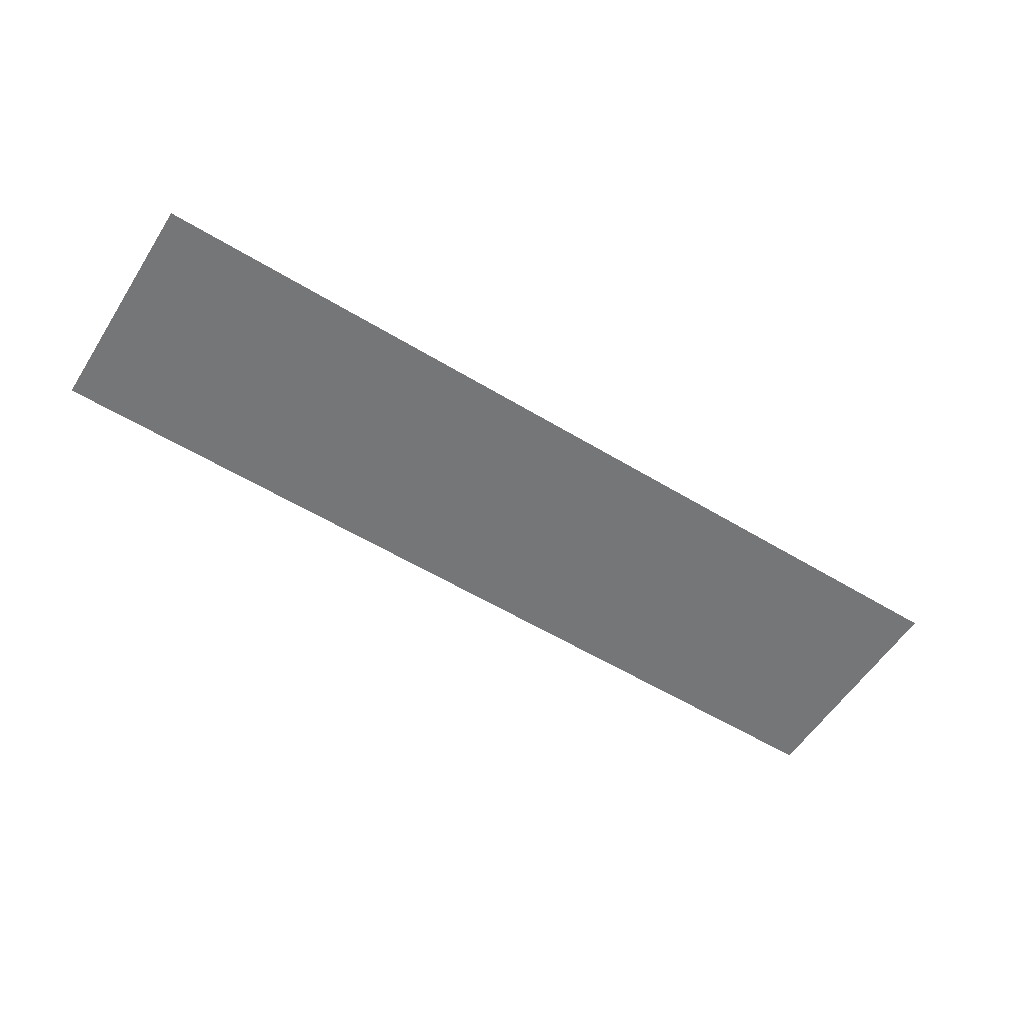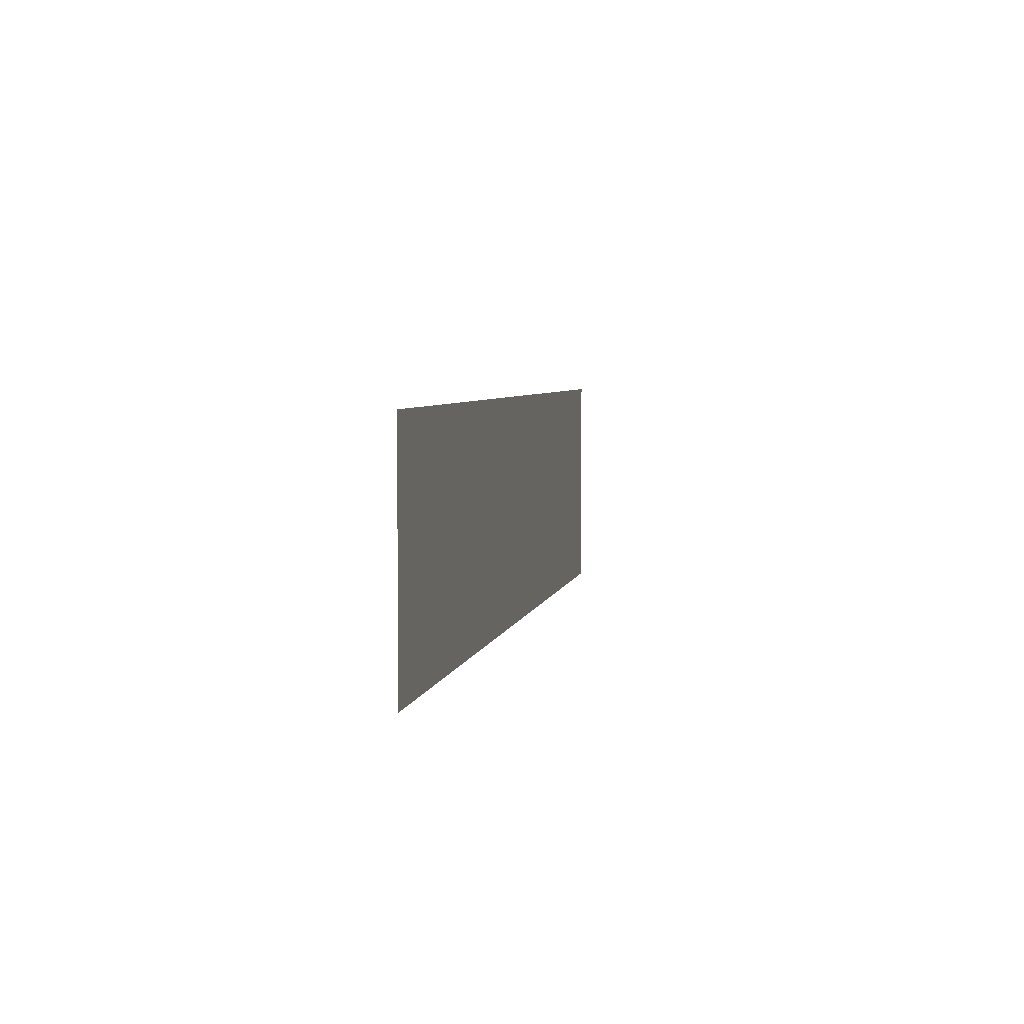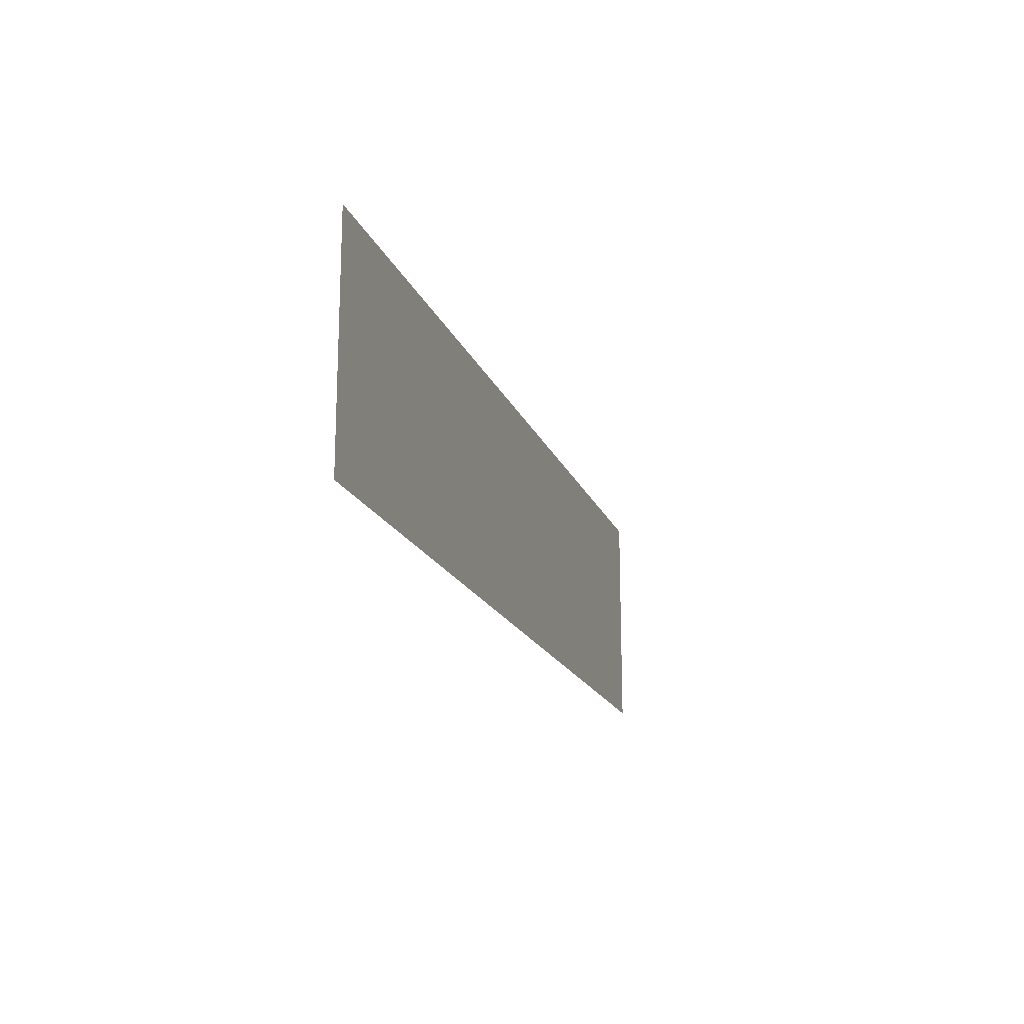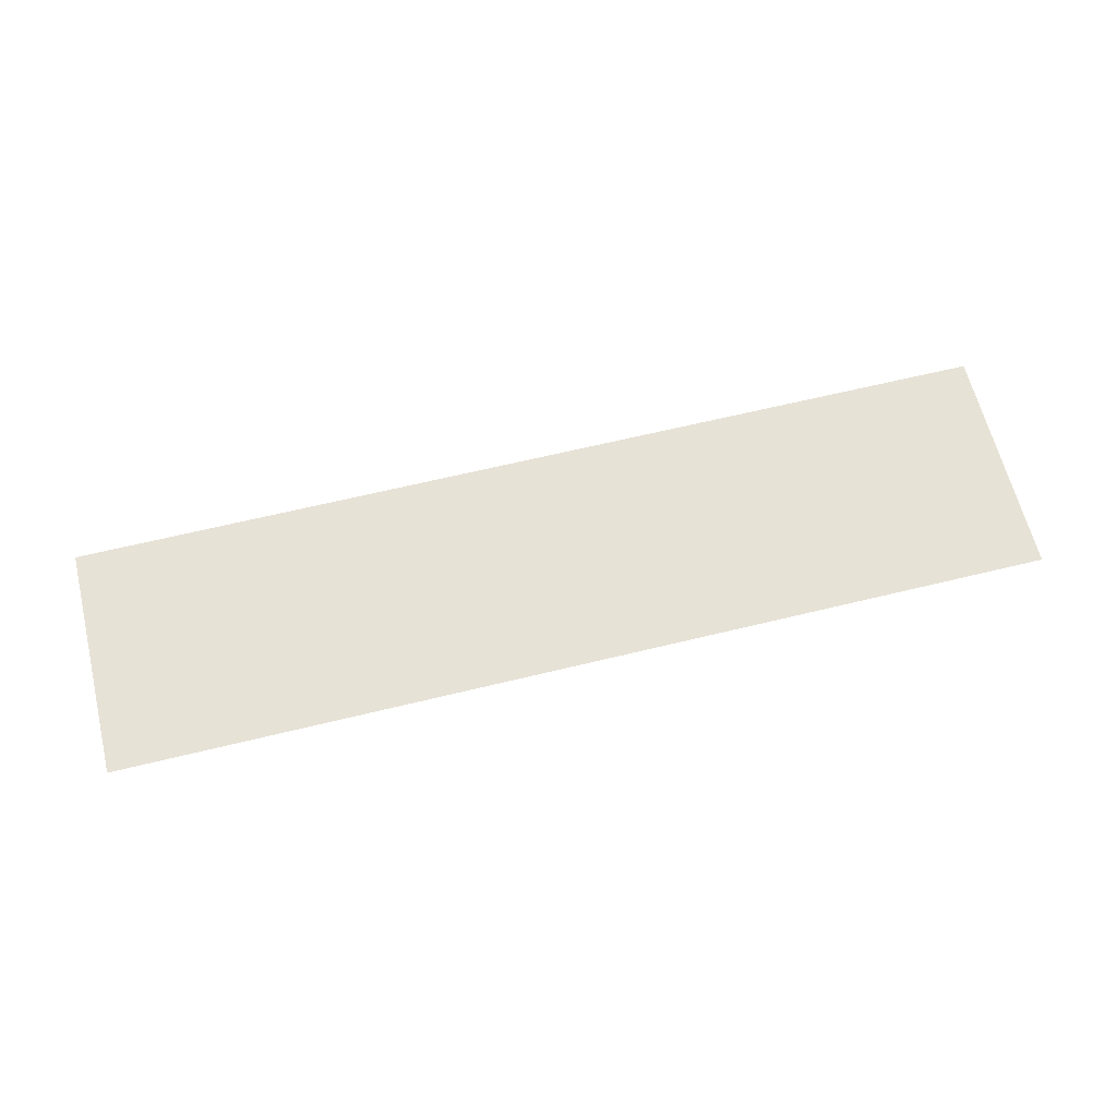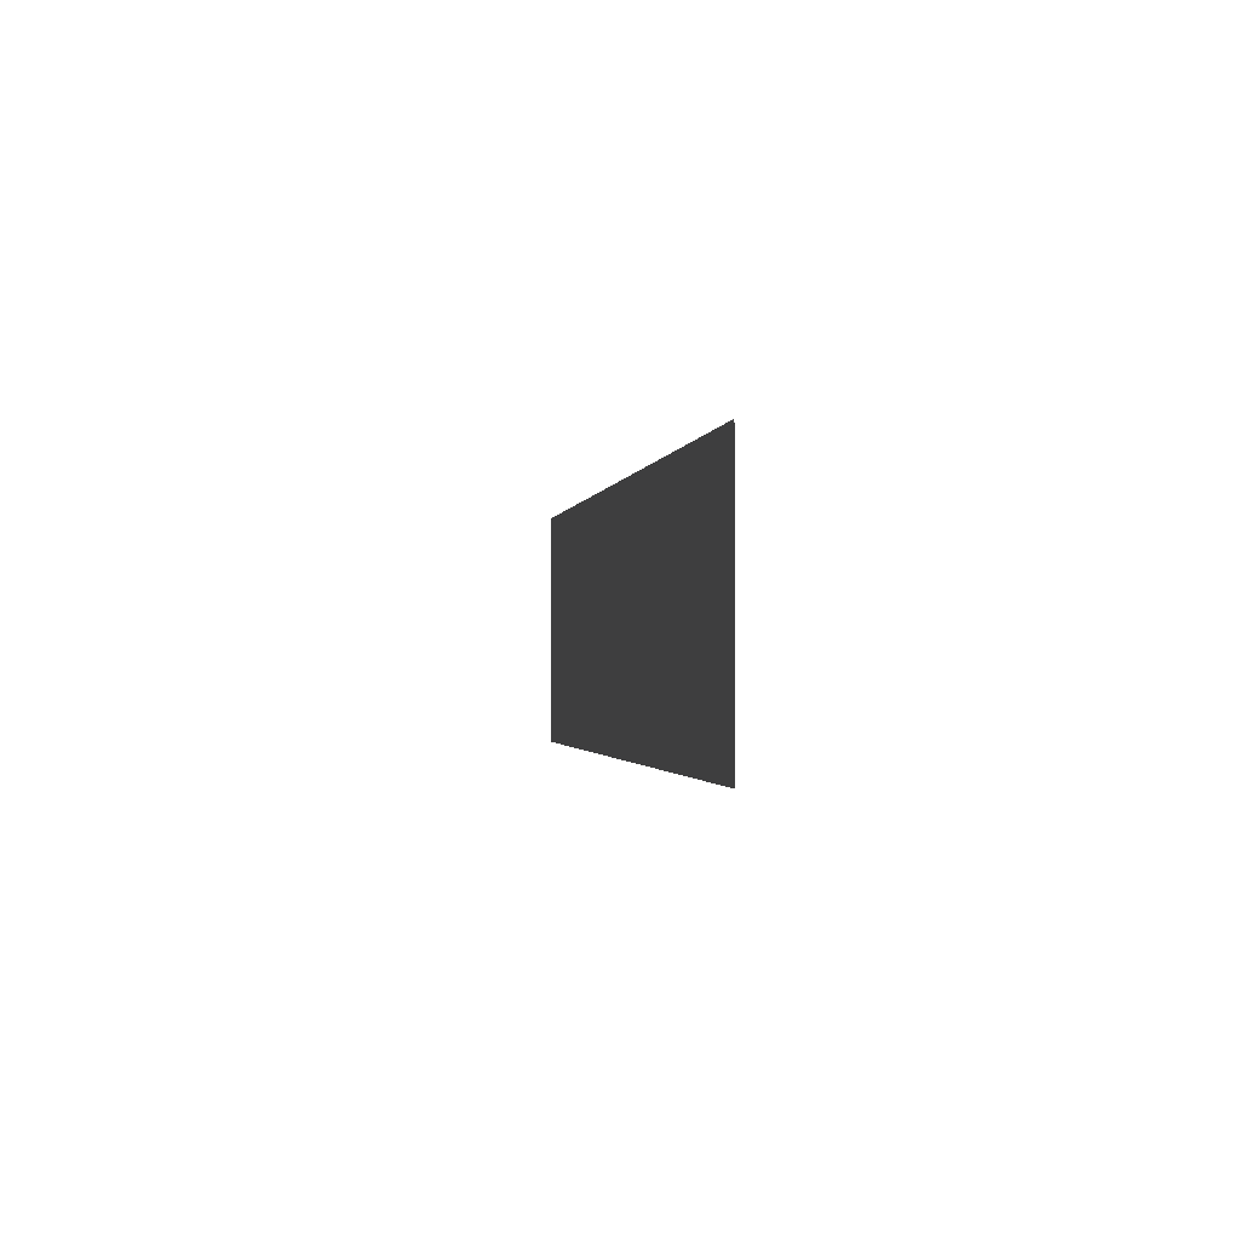
<metadata>
{"format":"obj","ext":"obj","renderer":"f3d","projection":"perspective","resolution":1024,"background":"white","views":[{"elev":-56.8,"azim":147.7,"up":"+Z"},{"elev":4.8,"azim":100.8,"up":"+Y"},{"elev":-17.7,"azim":-73.1,"up":"+Y"},{"elev":63.6,"azim":166.1,"up":"+Z"},{"elev":-1.3,"azim":81.1,"up":"+Y"}]}
</metadata>
<code>
v  -4 0.03383 -1.437
v  -4 2.042 -1.437
v  -1.992 0.03383 -1.437
v  0.0156 0.03383 -1.437
v  -1.992 2.042 -1.437
v  0.0156 2.042 -1.437
v  2.024 0.03383 -1.437
v  4.032 0.03383 -1.437
v  2.024 2.042 -1.437
v  4.032 2.042 -1.437
g Material__81
f 5 2 1 3
f 6 5 3 4
f 9 6 4 7
f 10 9 7 8
g

</code>
